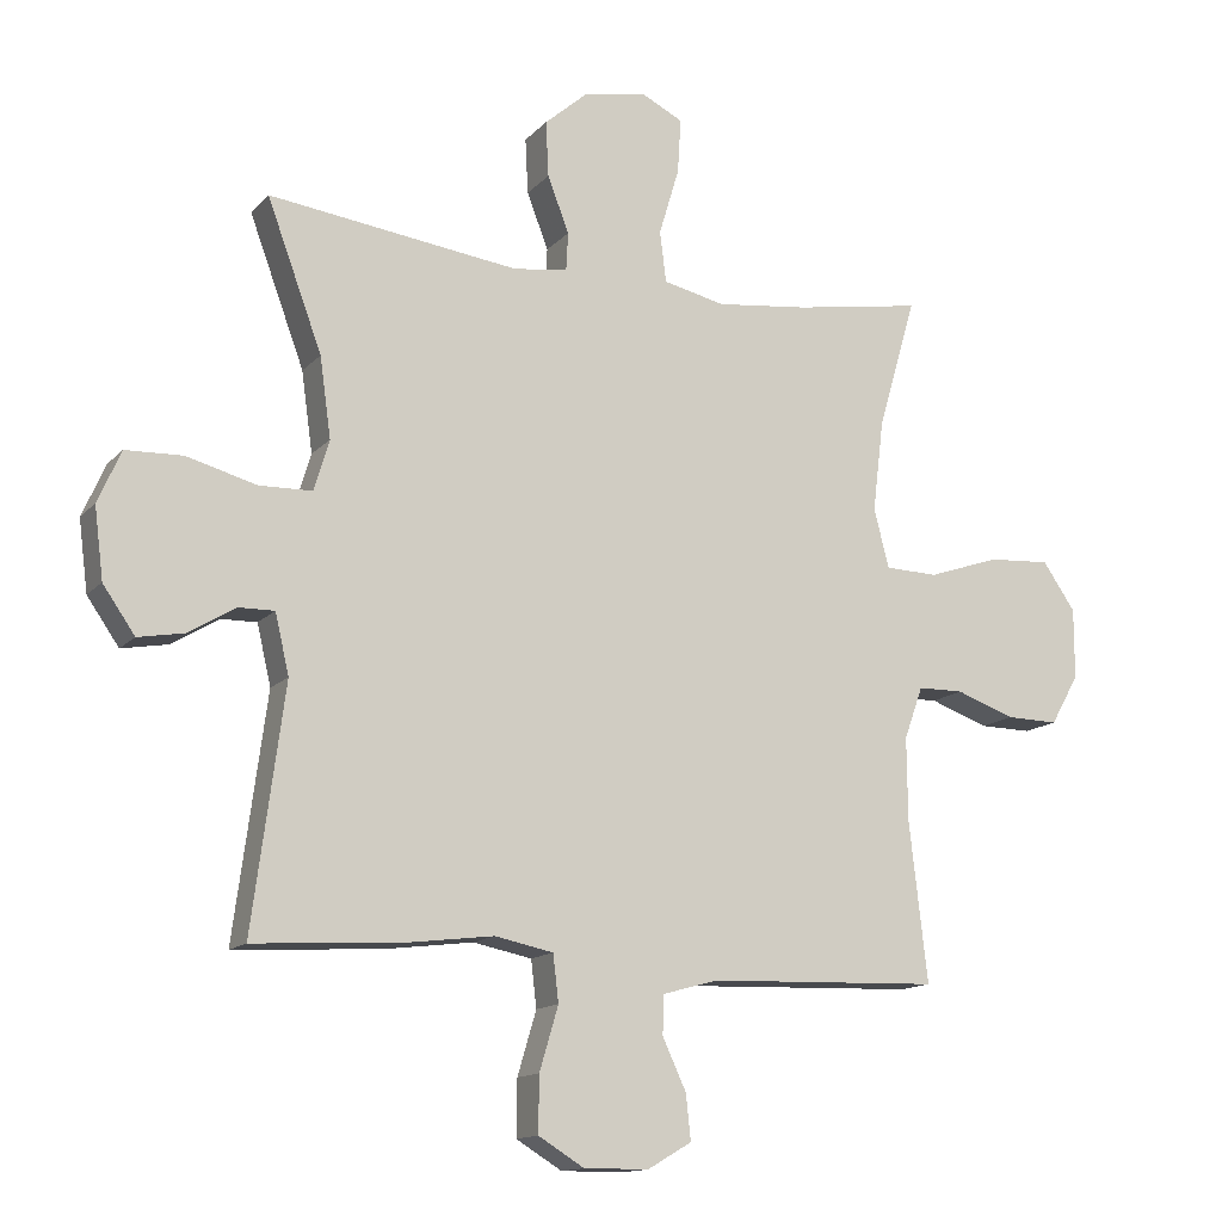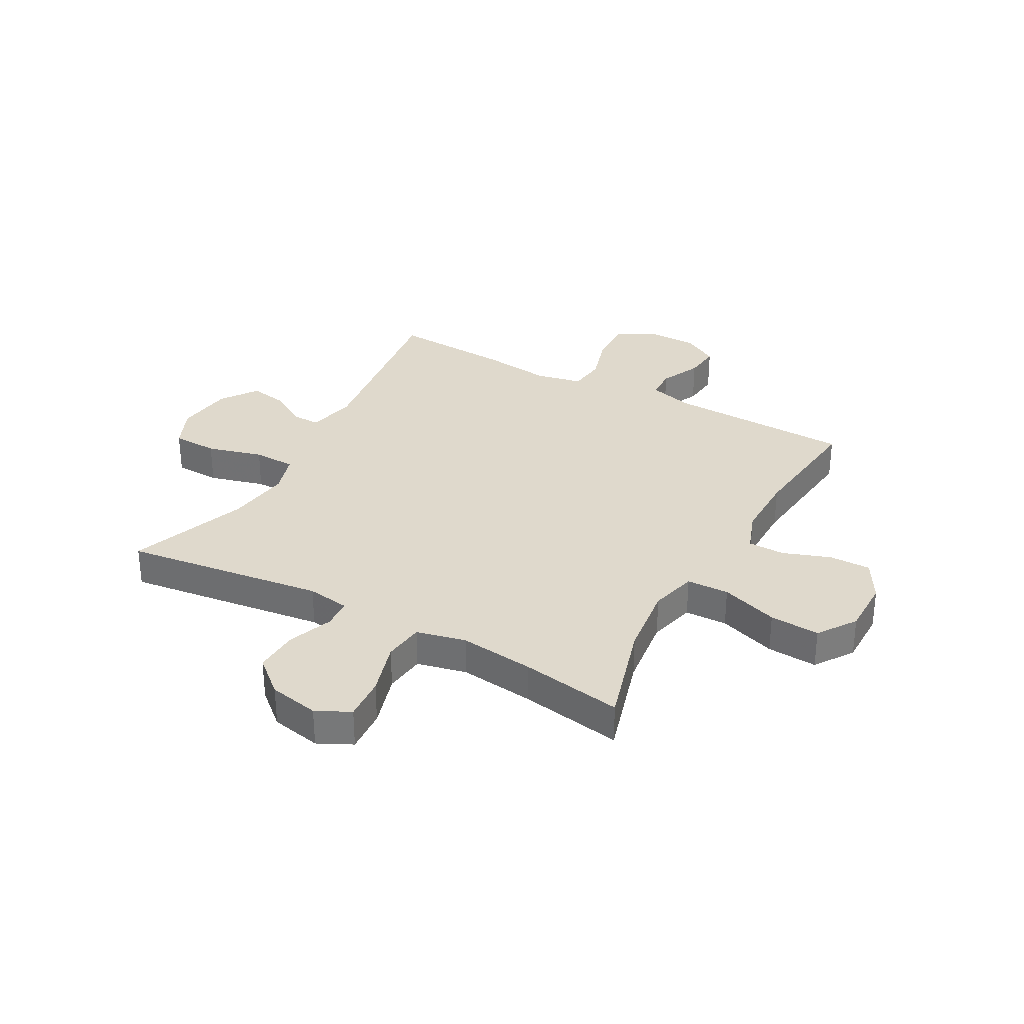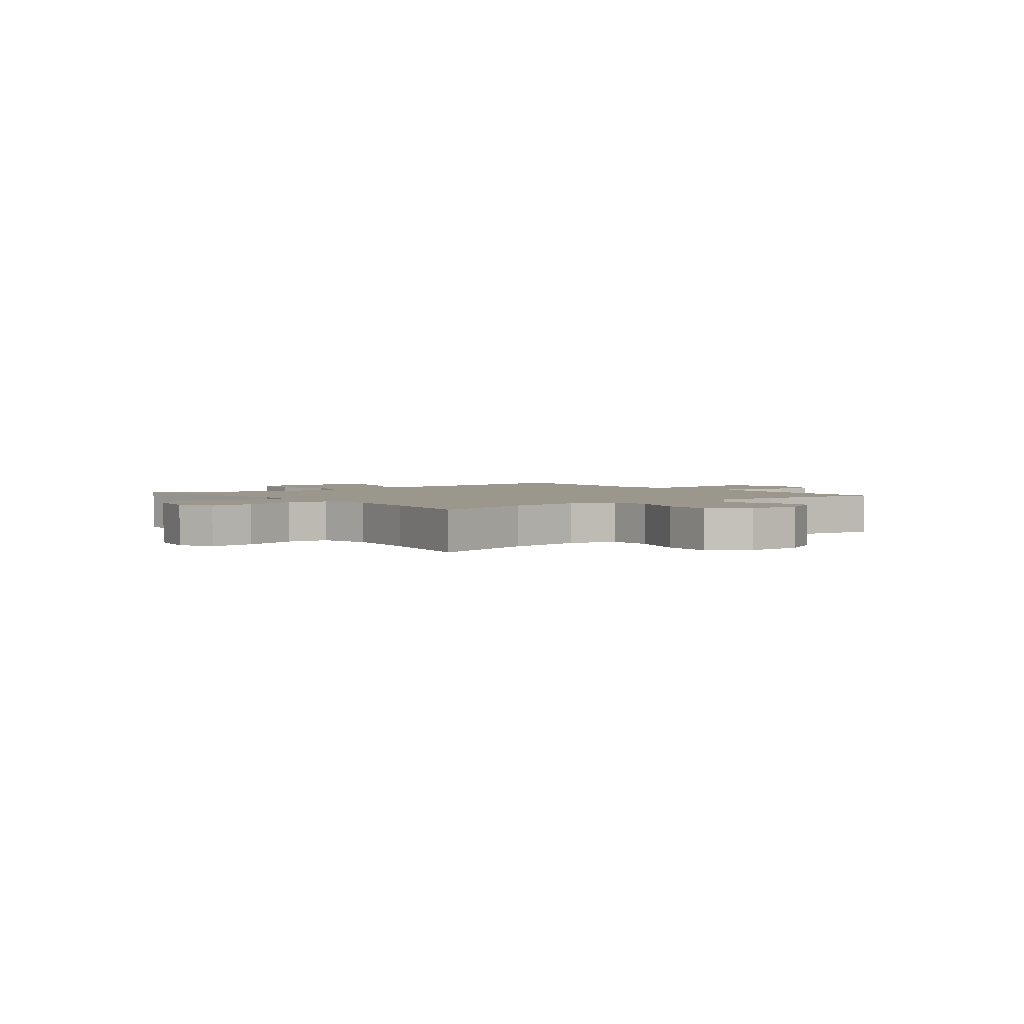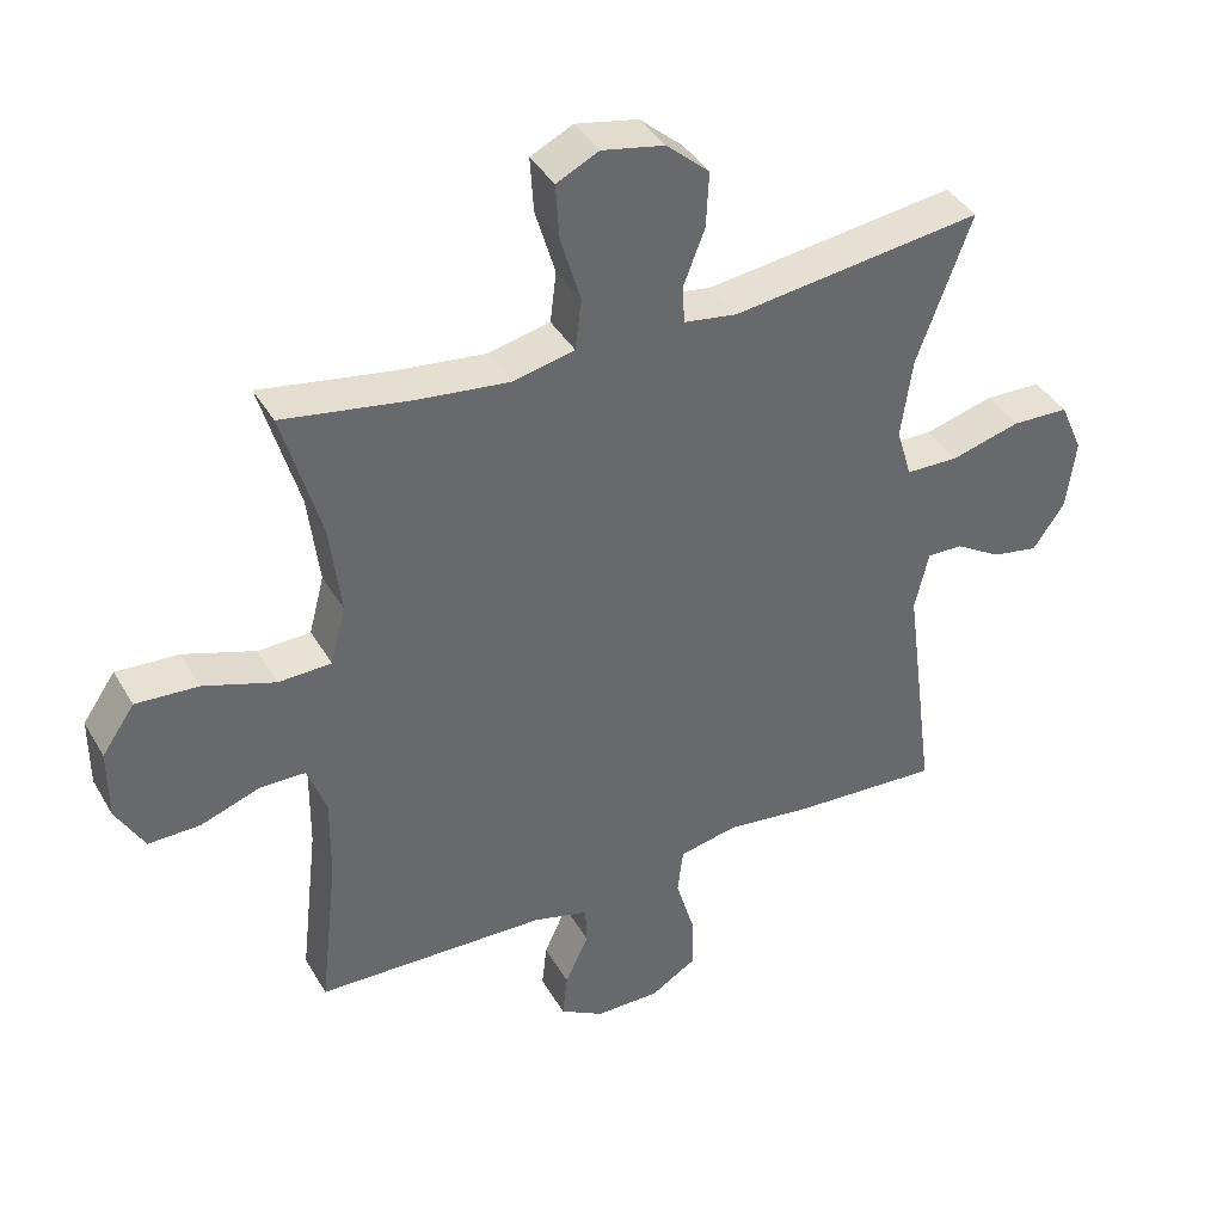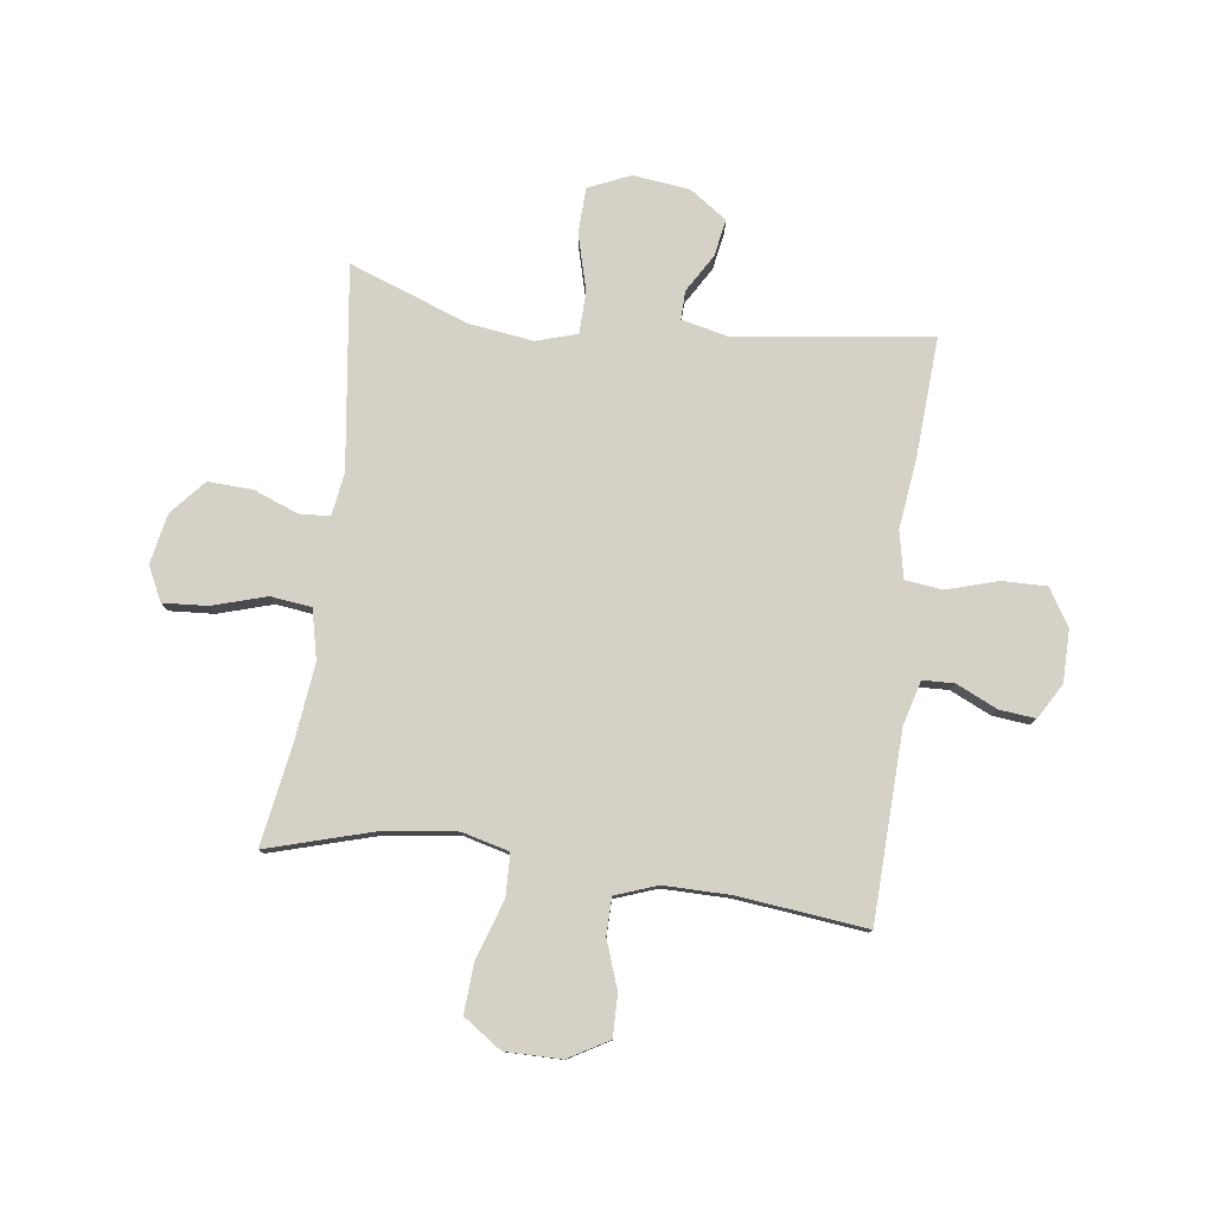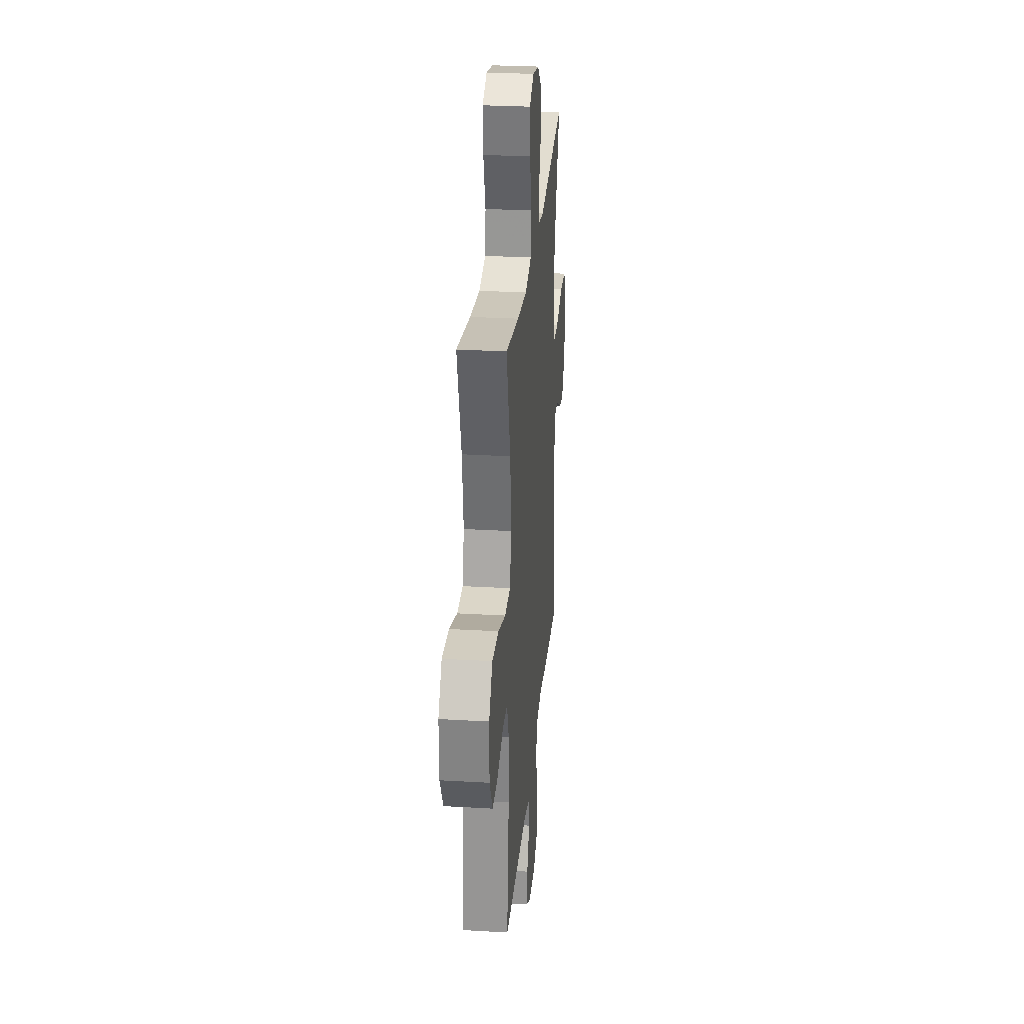
<metadata>
{"format":"obj","ext":"obj","renderer":"f3d","projection":"perspective","resolution":1024,"background":"white","views":[{"elev":-13.8,"azim":-25.9,"up":"+Z"},{"elev":32.3,"azim":28.7,"up":"+Y"},{"elev":2.6,"azim":51.8,"up":"+Y"},{"elev":39.7,"azim":152.5,"up":"+Z"},{"elev":79.0,"azim":97.4,"up":"+Y"},{"elev":28.2,"azim":95.1,"up":"+Z"}]}
</metadata>
<code>
v 0.5 0.07 0.5
v 0.445 0.07 0.31
v 0.429 0.07 0.179
v 0.451 0.07 0.095
v 0.527 0.07 0.093
v 0.63 0.07 0.128
v 0.72 0.07 0.134
v 0.767 0.07 0.066
v 0.767 0.07 -0.035
v 0.726 0.07 -0.107
v 0.651 0.07 -0.106
v 0.566 0.07 -0.076
v 0.5 0.07 -0.077
v 0.473 0.07 -0.152
v 0.474 0.07 -0.271
v 0.5 0.07 -0.5
v 0.166 0.07 -0.512
v 0.086 0.07 -0.534
v 0.084 0.07 -0.59
v 0.118 0.07 -0.663
v 0.125 0.07 -0.728
v 0.062 0.07 -0.765
v -0.031 0.07 -0.766
v -0.097 0.07 -0.726
v -0.096 0.07 -0.646
v -0.069 0.07 -0.555
v -0.077 0.07 -0.488
v -0.161 0.07 -0.471
v -0.288 0.07 -0.487
v -0.5 0.07 -0.5
v -0.454 0.07 -0.154
v -0.474 0.07 -0.068
v -0.525 0.07 -0.069
v -0.593 0.07 -0.11
v -0.659 0.07 -0.122
v -0.705 0.07 -0.056
v -0.718 0.07 0.046
v -0.685 0.07 0.121
v -0.603 0.07 0.124
v -0.503 0.07 0.097
v -0.427 0.07 0.099
v -0.405 0.07 0.172
v -0.421 0.07 0.287
v -0.5 0.07 0.5
v -0.139 0.07 0.454
v -0.062 0.07 0.466
v -0.059 0.07 0.52
v -0.09 0.07 0.6
v -0.094 0.07 0.68
v -0.032 0.07 0.734
v 0.058 0.07 0.752
v 0.119 0.07 0.722
v 0.114 0.07 0.643
v 0.085 0.07 0.546
v 0.094 0.07 0.473
v 0.183 0.07 0.453
v 0.317 0.07 0.469
v 0.5 0 0.5
v 0.445 0 0.31
v 0.429 0 0.179
v 0.451 0 0.095
v 0.527 0 0.093
v 0.63 0 0.128
v 0.72 0 0.134
v 0.767 0 0.066
v 0.767 0 -0.035
v 0.726 0 -0.107
v 0.651 0 -0.106
v 0.566 0 -0.076
v 0.5 0 -0.077
v 0.473 0 -0.152
v 0.474 0 -0.271
v 0.5 0 -0.5
v 0.166 0 -0.512
v 0.086 0 -0.534
v 0.084 0 -0.59
v 0.118 0 -0.663
v 0.125 0 -0.728
v 0.062 0 -0.765
v -0.031 0 -0.766
v -0.097 0 -0.726
v -0.096 0 -0.646
v -0.069 0 -0.555
v -0.077 0 -0.488
v -0.161 0 -0.471
v -0.288 0 -0.487
v -0.5 0 -0.5
v -0.454 0 -0.154
v -0.474 0 -0.068
v -0.525 0 -0.069
v -0.593 0 -0.11
v -0.659 0 -0.122
v -0.705 0 -0.056
v -0.718 0 0.046
v -0.685 0 0.121
v -0.603 0 0.124
v -0.503 0 0.097
v -0.427 0 0.099
v -0.405 0 0.172
v -0.421 0 0.287
v -0.5 0 0.5
v -0.139 0 0.454
v -0.062 0 0.466
v -0.059 0 0.52
v -0.09 0 0.6
v -0.094 0 0.68
v -0.032 0 0.734
v 0.058 0 0.752
v 0.119 0 0.722
v 0.114 0 0.643
v 0.085 0 0.546
v 0.094 0 0.473
v 0.183 0 0.453
v 0.317 0 0.469
f 51 52 53 54
f 51 54 55
f 50 51 55
f 47 48 49 50
f 46 47 50 55
f 45 46 55 56
f 43 44 45
f 42 43 45 56
f 37 38 39 40
f 37 40 41
f 36 37 41
f 33 34 35 36
f 32 33 36 41
f 31 32 41 42
f 28 29 30 31
f 27 28 31 42
f 23 24 25 26
f 23 26 27
f 22 23 27
f 19 20 21 22
f 18 19 22 27
f 17 18 27 42
f 15 16 17 42
f 9 10 11 12
f 9 12 13
f 8 9 13
f 5 6 7 8
f 4 5 8 13
f 57 1 2
f 57 2 3
f 56 57 3 4
f 14 15 42 56
f 4 13 14 56
f 111 110 109 108
f 112 111 108
f 112 108 107
f 107 106 105 104
f 112 107 104 103
f 113 112 103 102
f 102 101 100
f 113 102 100 99
f 97 96 95 94
f 98 97 94
f 98 94 93
f 93 92 91 90
f 98 93 90 89
f 99 98 89 88
f 88 87 86 85
f 99 88 85 84
f 83 82 81 80
f 84 83 80
f 84 80 79
f 79 78 77 76
f 84 79 76 75
f 99 84 75 74
f 99 74 73 72
f 69 68 67 66
f 70 69 66
f 70 66 65
f 65 64 63 62
f 70 65 62 61
f 59 58 114
f 60 59 114
f 61 60 114 113
f 113 99 72 71
f 113 71 70 61
f 1 58 59 2
f 2 59 60 3
f 3 60 61 4
f 4 61 62 5
f 5 62 63 6
f 6 63 64 7
f 7 64 65 8
f 8 65 66 9
f 9 66 67 10
f 10 67 68 11
f 11 68 69 12
f 12 69 70 13
f 13 70 71 14
f 14 71 72 15
f 15 72 73 16
f 16 73 74 17
f 17 74 75 18
f 18 75 76 19
f 19 76 77 20
f 20 77 78 21
f 21 78 79 22
f 22 79 80 23
f 23 80 81 24
f 24 81 82 25
f 25 82 83 26
f 26 83 84 27
f 27 84 85 28
f 28 85 86 29
f 29 86 87 30
f 30 87 88 31
f 31 88 89 32
f 32 89 90 33
f 33 90 91 34
f 34 91 92 35
f 35 92 93 36
f 36 93 94 37
f 37 94 95 38
f 38 95 96 39
f 39 96 97 40
f 40 97 98 41
f 41 98 99 42
f 42 99 100 43
f 43 100 101 44
f 44 101 102 45
f 45 102 103 46
f 46 103 104 47
f 47 104 105 48
f 48 105 106 49
f 49 106 107 50
f 50 107 108 51
f 51 108 109 52
f 52 109 110 53
f 53 110 111 54
f 54 111 112 55
f 55 112 113 56
f 56 113 114 57
f 57 114 58 1

</code>
